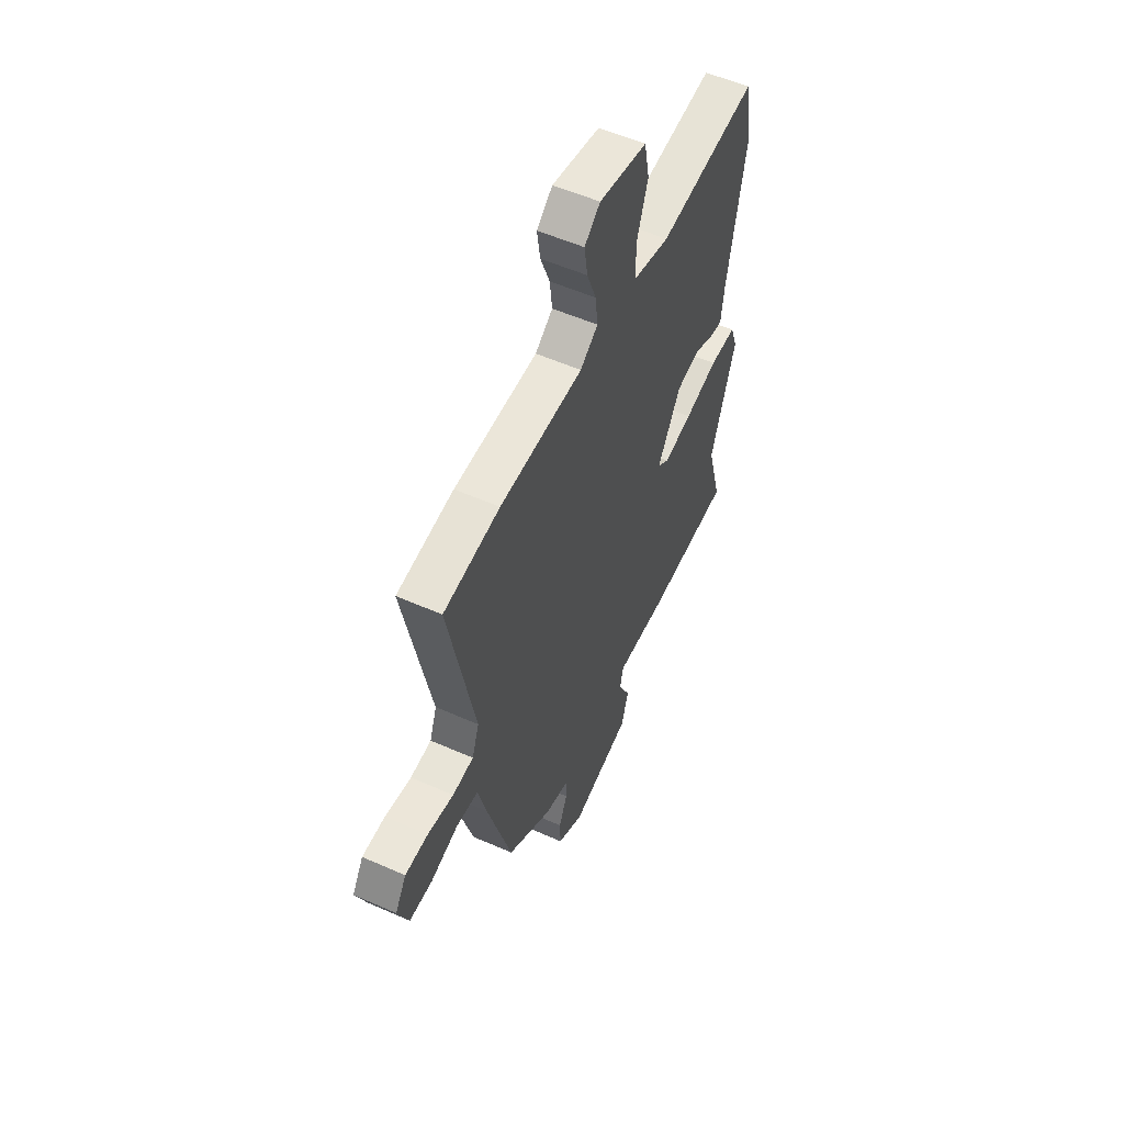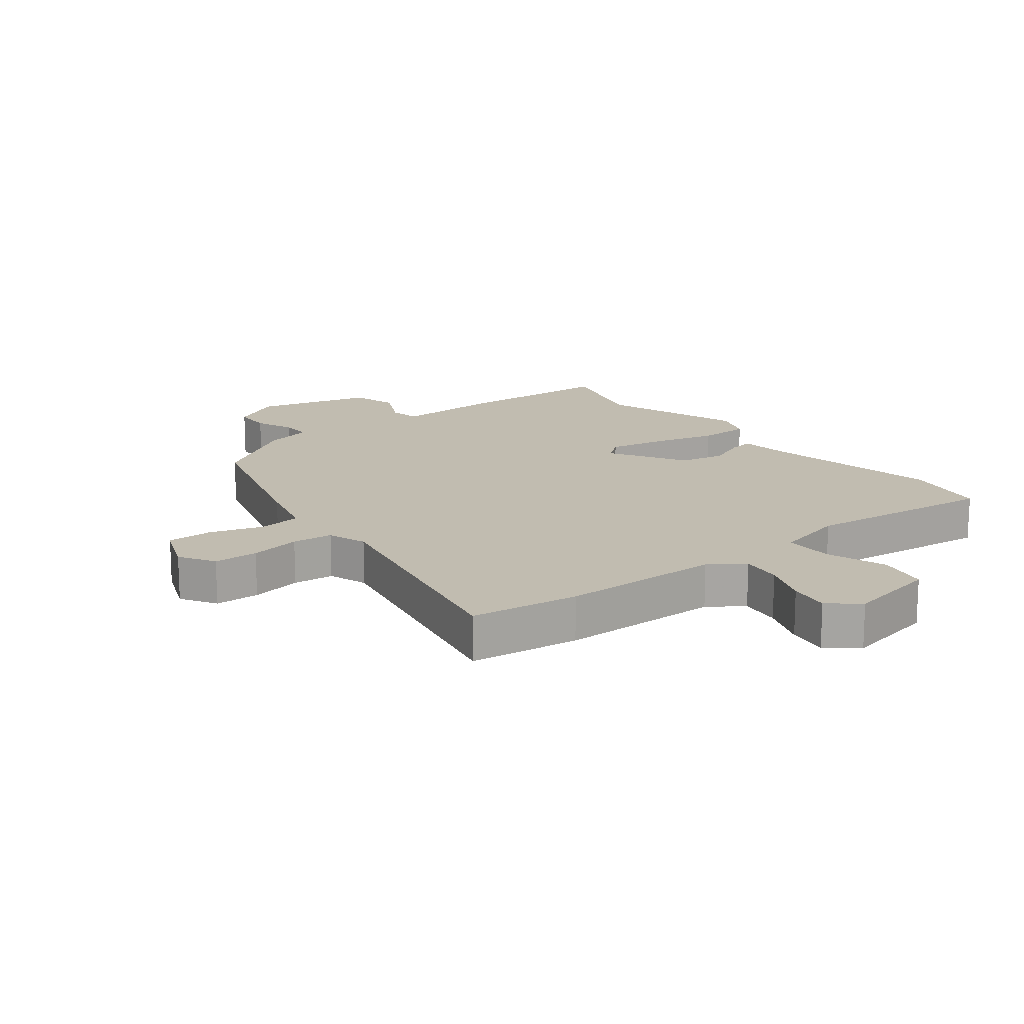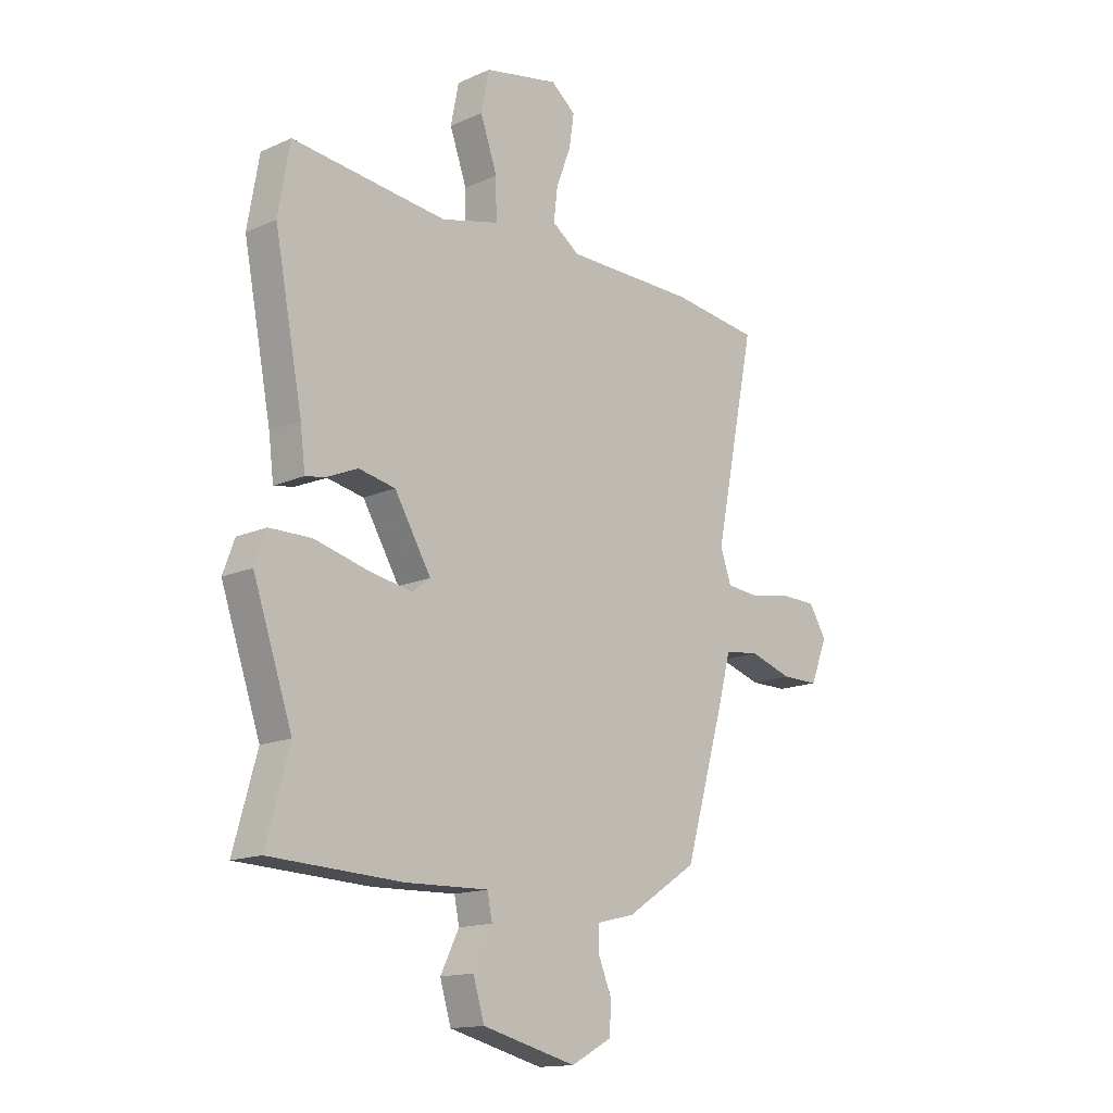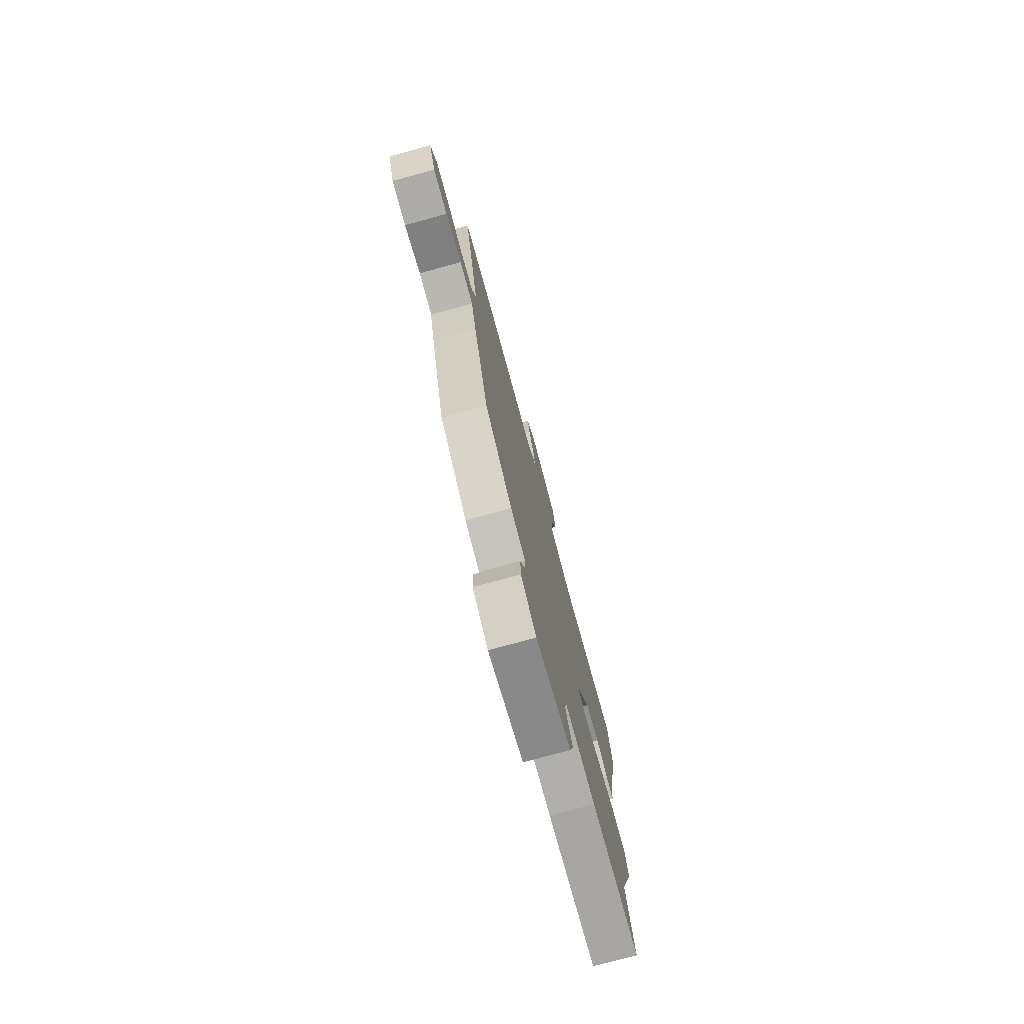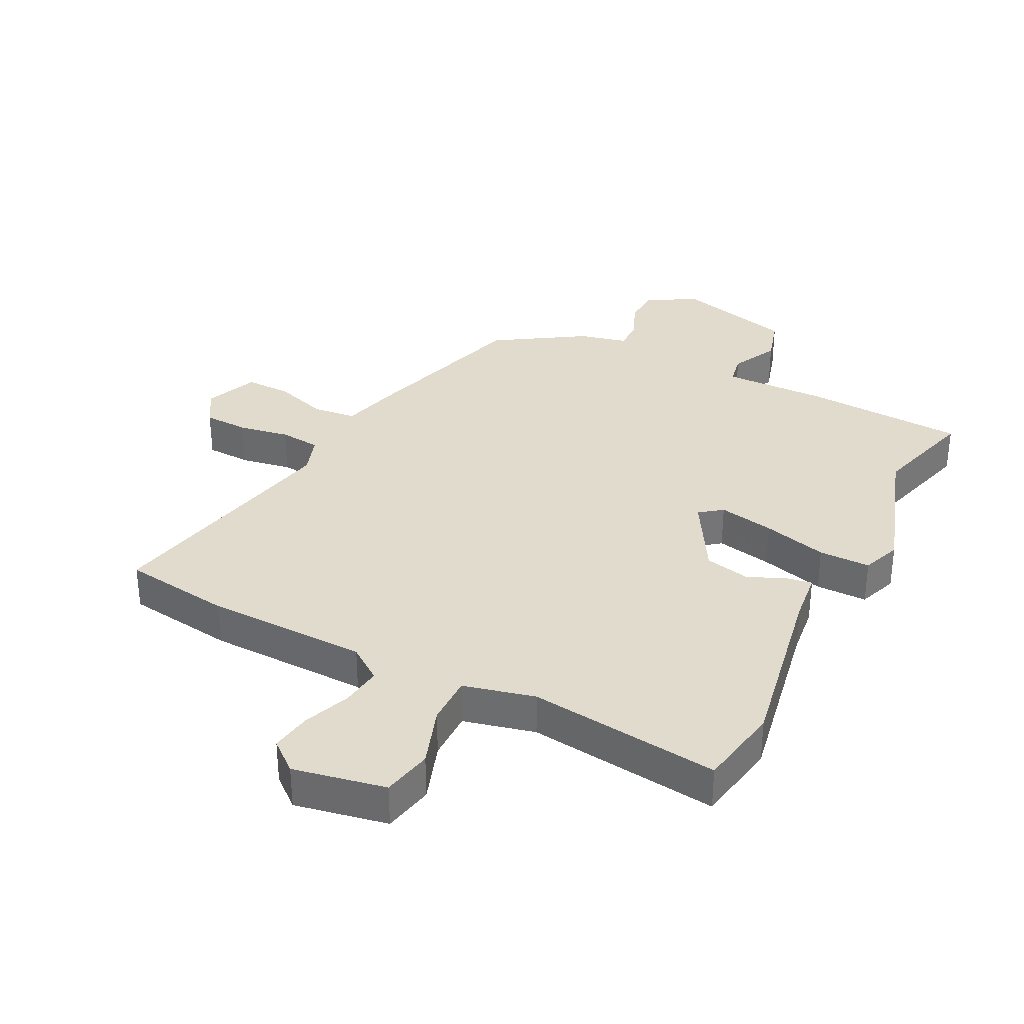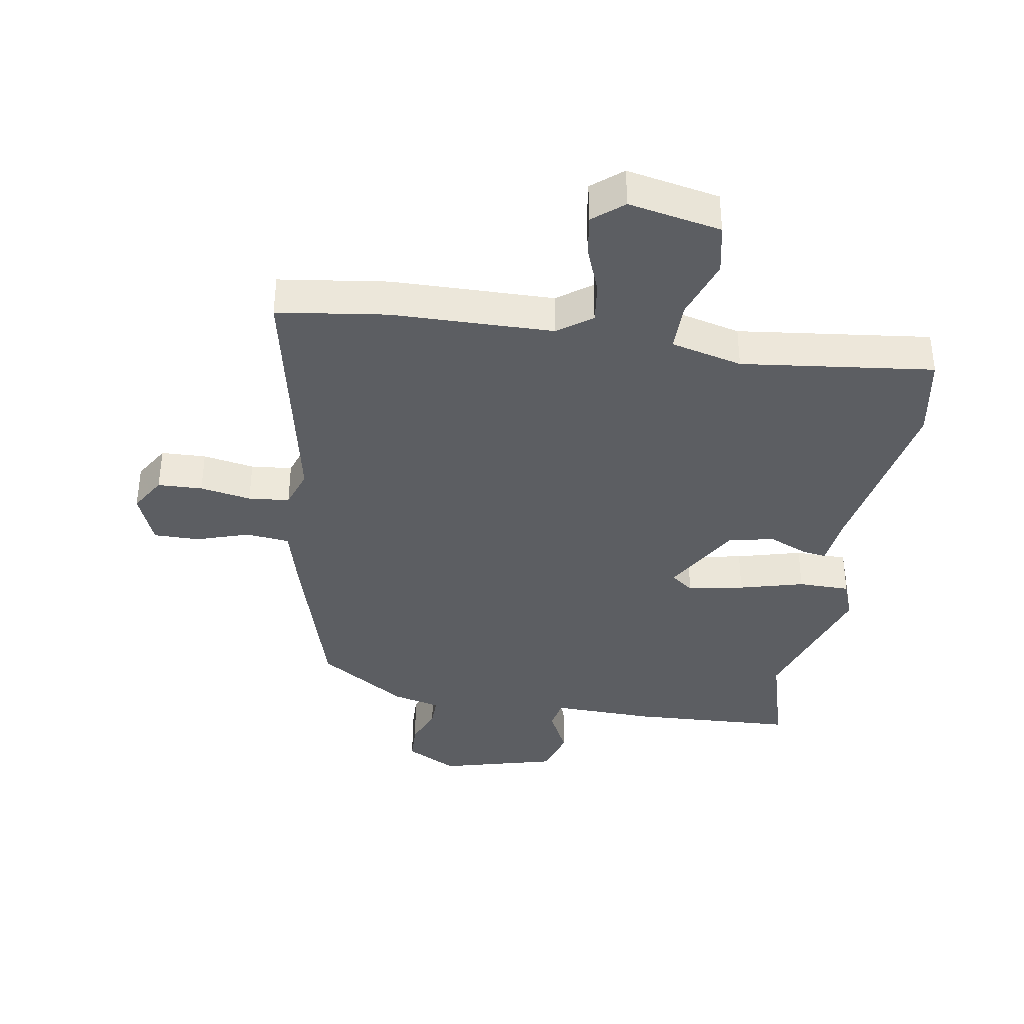
<metadata>
{"format":"obj","ext":"obj","renderer":"f3d","projection":"perspective","resolution":1024,"background":"white","views":[{"elev":55.1,"azim":-65.0,"up":"+Z"},{"elev":16.4,"azim":-37.9,"up":"+Y"},{"elev":-14.9,"azim":133.8,"up":"+Z"},{"elev":-76.7,"azim":-74.8,"up":"+Z"},{"elev":33.9,"azim":27.3,"up":"+Y"},{"elev":-37.8,"azim":-9.0,"up":"+Y"}]}
</metadata>
<code>
v -0.551 0.07 0.493
v -0.375 0.07 0.516
v -0.115 0.07 0.519
v -0.06 0.07 0.558
v -0.068 0.07 0.624
v -0.097 0.07 0.7
v -0.107 0.07 0.766
v -0.058 0.07 0.806
v 0.091 0.07 0.776
v 0.107 0.07 0.695
v 0.073 0.07 0.598
v 0.072 0.07 0.518
v 0.187 0.07 0.489
v 0.496 0.07 0.524
v 0.519 0.07 0.389
v 0.463 0.07 0.097
v 0.453 0.07 0.016
v 0.413 0.07 0.023
v 0.351 0.07 0.05
v 0.278 0.07 0.035
v 0.205 0.07 -0.088
v 0.241 0.07 -0.116
v 0.331 0.07 -0.099
v 0.435 0.07 -0.072
v 0.518 0.07 -0.073
v 0.541 0.07 -0.136
v 0.463 0.07 -0.365
v 0.509 0.07 -0.532
v 0.246 0.07 -0.544
v 0.081 0.07 -0.539
v 0.071 0.07 -0.588
v 0.108 0.07 -0.663
v 0.086 0.07 -0.737
v -0.102 0.07 -0.785
v -0.184 0.07 -0.741
v -0.186 0.07 -0.679
v -0.16 0.07 -0.616
v -0.159 0.07 -0.568
v -0.236 0.07 -0.549
v -0.378 0.07 -0.457
v -0.456 0.07 -0.19
v -0.483 0.07 -0.088
v -0.553 0.07 -0.08
v -0.638 0.07 -0.107
v -0.712 0.07 -0.107
v -0.746 0.07 -0.022
v -0.711 0.07 0.035
v -0.639 0.07 0.037
v -0.557 0.07 0.022
v -0.491 0.07 0.028
v -0.469 0.07 0.091
v -0.551 0 0.493
v -0.375 0 0.516
v -0.115 0 0.519
v -0.06 0 0.558
v -0.068 0 0.624
v -0.097 0 0.7
v -0.107 0 0.766
v -0.058 0 0.806
v 0.091 0 0.776
v 0.107 0 0.695
v 0.073 0 0.598
v 0.072 0 0.518
v 0.187 0 0.489
v 0.496 0 0.524
v 0.519 0 0.389
v 0.463 0 0.097
v 0.453 0 0.016
v 0.413 0 0.023
v 0.351 0 0.05
v 0.278 0 0.035
v 0.205 0 -0.088
v 0.241 0 -0.116
v 0.331 0 -0.099
v 0.435 0 -0.072
v 0.518 0 -0.073
v 0.541 0 -0.136
v 0.463 0 -0.365
v 0.509 0 -0.532
v 0.246 0 -0.544
v 0.081 0 -0.539
v 0.071 0 -0.588
v 0.108 0 -0.663
v 0.086 0 -0.737
v -0.102 0 -0.785
v -0.184 0 -0.741
v -0.186 0 -0.679
v -0.16 0 -0.616
v -0.159 0 -0.568
v -0.236 0 -0.549
v -0.378 0 -0.457
v -0.456 0 -0.19
v -0.483 0 -0.088
v -0.553 0 -0.08
v -0.638 0 -0.107
v -0.712 0 -0.107
v -0.746 0 -0.022
v -0.711 0 0.035
v -0.639 0 0.037
v -0.557 0 0.022
v -0.491 0 0.028
v -0.469 0 0.091
f 46 47 48 49
f 46 49 50
f 43 44 45 46
f 42 43 46 50
f 41 42 50 51
f 38 39 40 41
f 34 35 36 37
f 34 37 38
f 31 32 33 34
f 30 31 34 38
f 27 28 29 30
f 23 24 25 26
f 22 23 26 27
f 21 22 27 30
f 16 17 18 19
f 16 19 20
f 13 14 15 16
f 12 13 16 20
f 8 9 10 11
f 8 11 12
f 5 6 7 8
f 4 5 8 12
f 3 4 12 20
f 51 1 2 3
f 21 30 38 41
f 21 41 51
f 3 20 21 51
f 100 99 98 97
f 101 100 97
f 97 96 95 94
f 101 97 94 93
f 102 101 93 92
f 92 91 90 89
f 88 87 86 85
f 89 88 85
f 85 84 83 82
f 89 85 82 81
f 81 80 79 78
f 77 76 75 74
f 78 77 74 73
f 81 78 73 72
f 70 69 68 67
f 71 70 67
f 67 66 65 64
f 71 67 64 63
f 62 61 60 59
f 63 62 59
f 59 58 57 56
f 63 59 56 55
f 71 63 55 54
f 54 53 52 102
f 92 89 81 72
f 102 92 72
f 102 72 71 54
f 1 52 53 2
f 2 53 54 3
f 3 54 55 4
f 4 55 56 5
f 5 56 57 6
f 6 57 58 7
f 7 58 59 8
f 8 59 60 9
f 9 60 61 10
f 10 61 62 11
f 11 62 63 12
f 12 63 64 13
f 13 64 65 14
f 14 65 66 15
f 15 66 67 16
f 16 67 68 17
f 17 68 69 18
f 18 69 70 19
f 19 70 71 20
f 20 71 72 21
f 21 72 73 22
f 22 73 74 23
f 23 74 75 24
f 24 75 76 25
f 25 76 77 26
f 26 77 78 27
f 27 78 79 28
f 28 79 80 29
f 29 80 81 30
f 30 81 82 31
f 31 82 83 32
f 32 83 84 33
f 33 84 85 34
f 34 85 86 35
f 35 86 87 36
f 36 87 88 37
f 37 88 89 38
f 38 89 90 39
f 39 90 91 40
f 40 91 92 41
f 41 92 93 42
f 42 93 94 43
f 43 94 95 44
f 44 95 96 45
f 45 96 97 46
f 46 97 98 47
f 47 98 99 48
f 48 99 100 49
f 49 100 101 50
f 50 101 102 51
f 51 102 52 1

</code>
